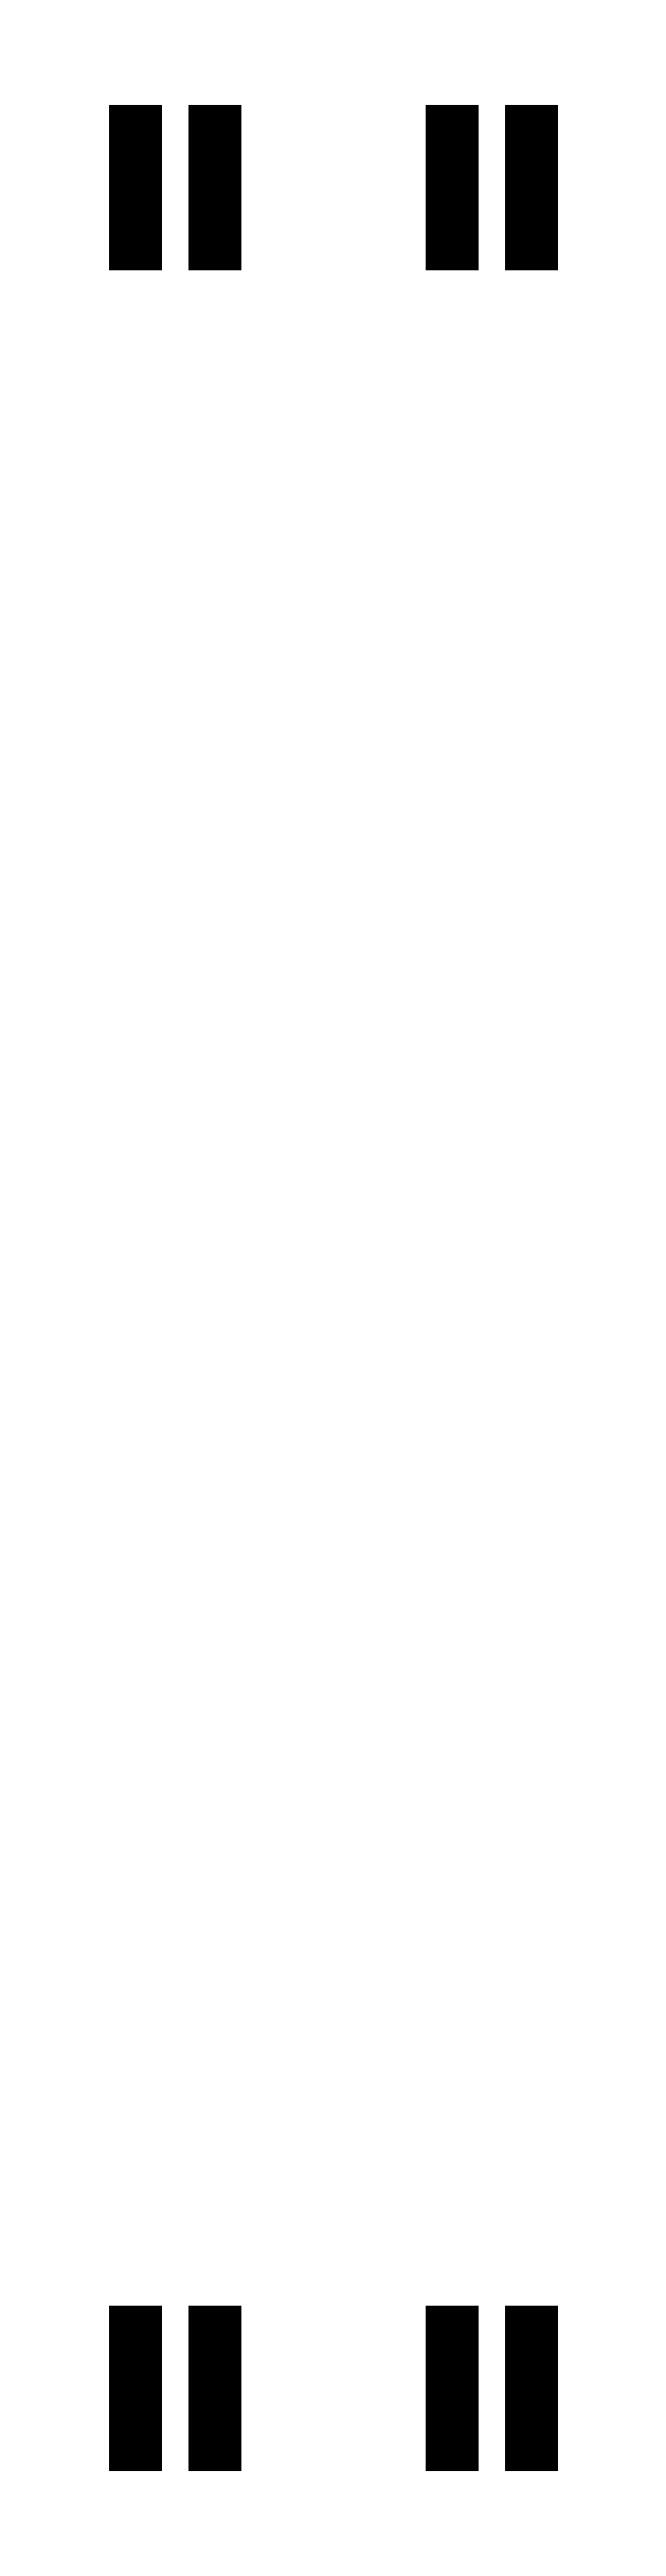
<metadata>
{"format":"dxf","ext":"dxf","renderer":"ezdxf+matplotlib","layout":"modelspace","background":"white","min_lineweight":24,"dpi":150}
</metadata>
<code>
0
SECTION
2
ENTITIES
0
LINE
8
0
10
35.35
20
158
30
0
11
35.35
21
152
31
0
0
LINE
8
0
10
39.65
20
158
30
0
11
39.65
21
152
31
0
0
LINE
8
0
10
35.35
20
40
30
0
11
35.35
21
34
31
0
0
LINE
8
0
10
39.65
20
40
30
0
11
39.65
21
34
31
0
0
LINE
8
0
10
52.35
20
158
30
0
11
52.35
21
152
31
0
0
LINE
8
0
10
56.65
20
158
30
0
11
56.65
21
152
31
0
0
LINE
8
0
10
52.35
20
40
30
0
11
52.35
21
34
31
0
0
LINE
8
0
10
56.65
20
40
30
0
11
56.65
21
34
31
0
0
ENDSEC
0
EOF

</code>
